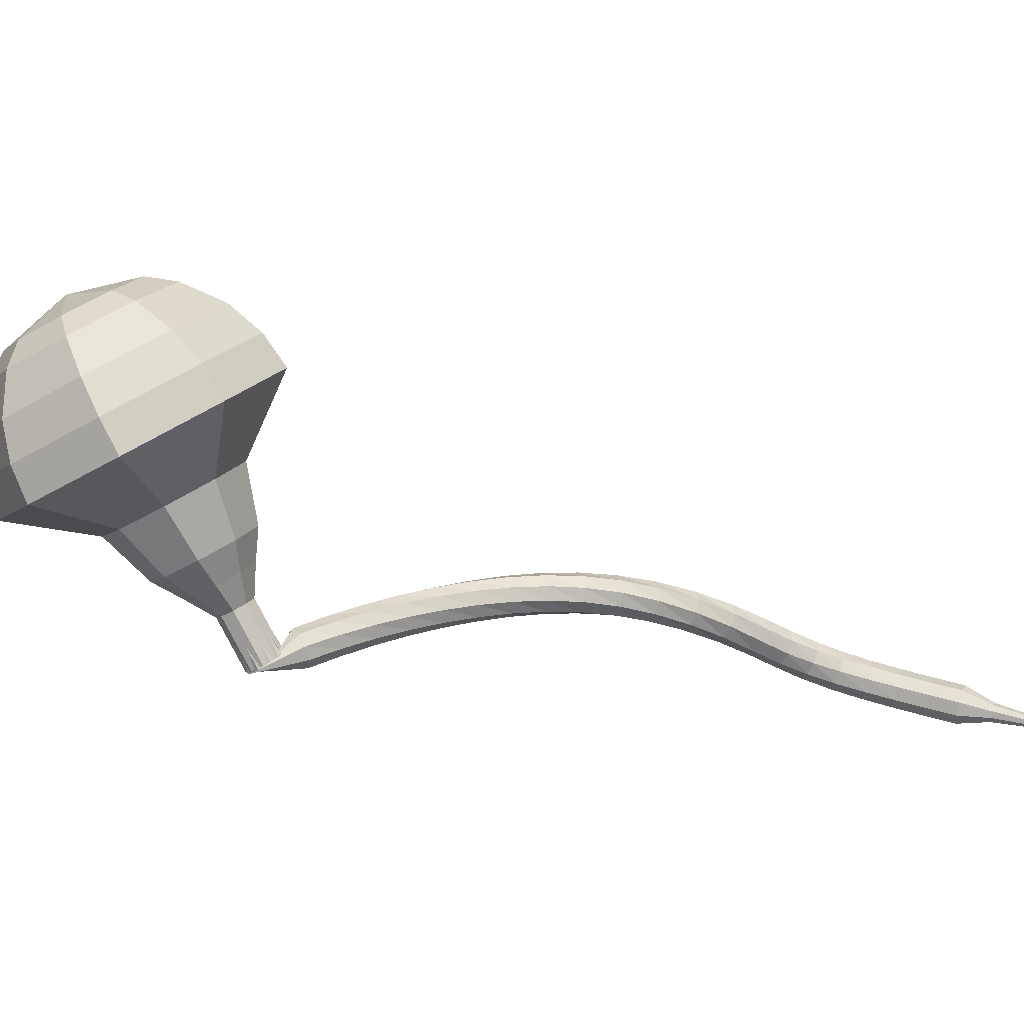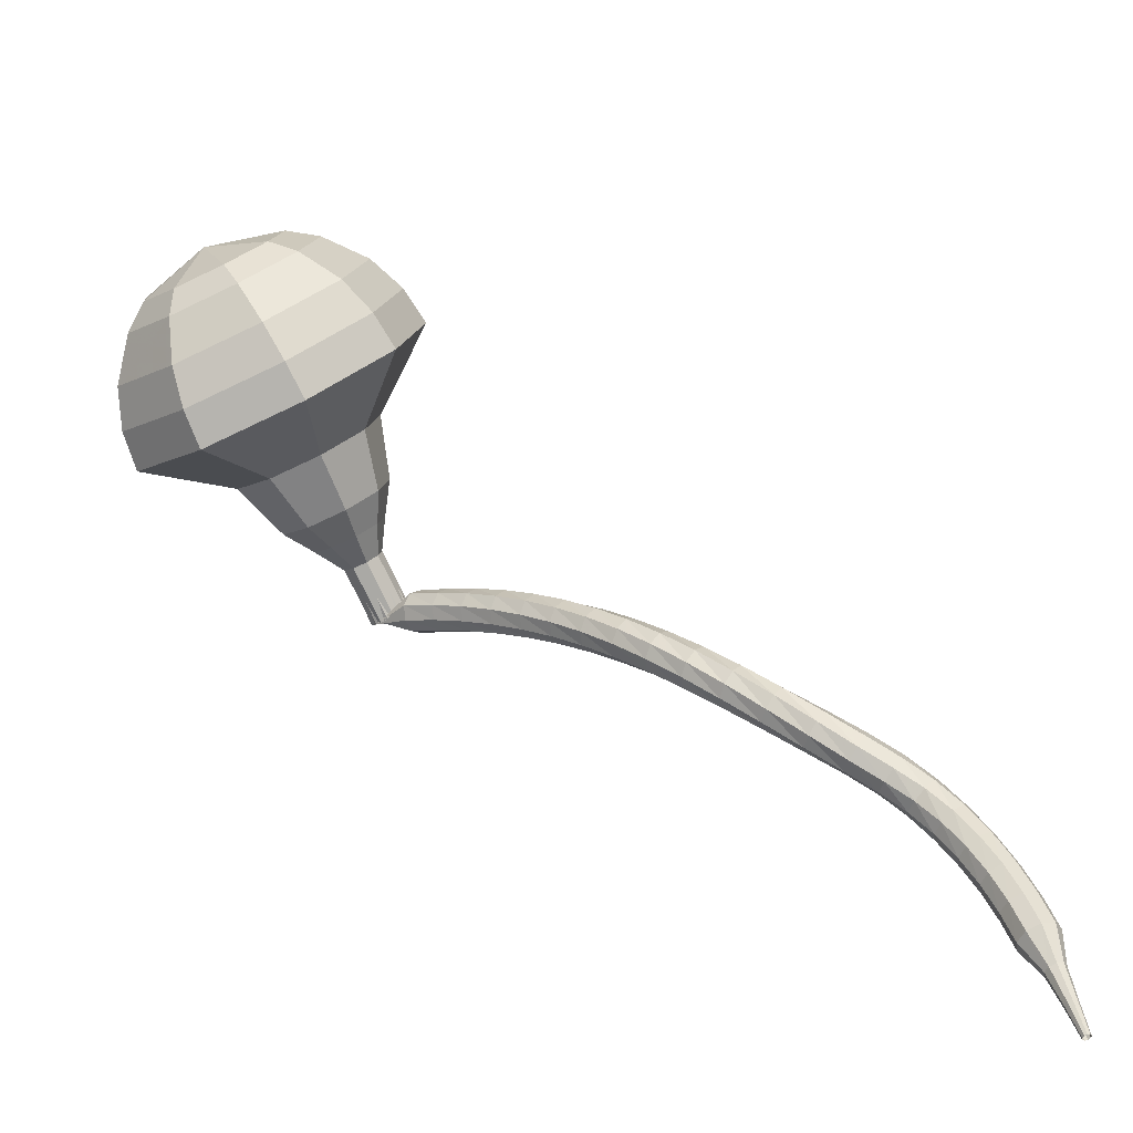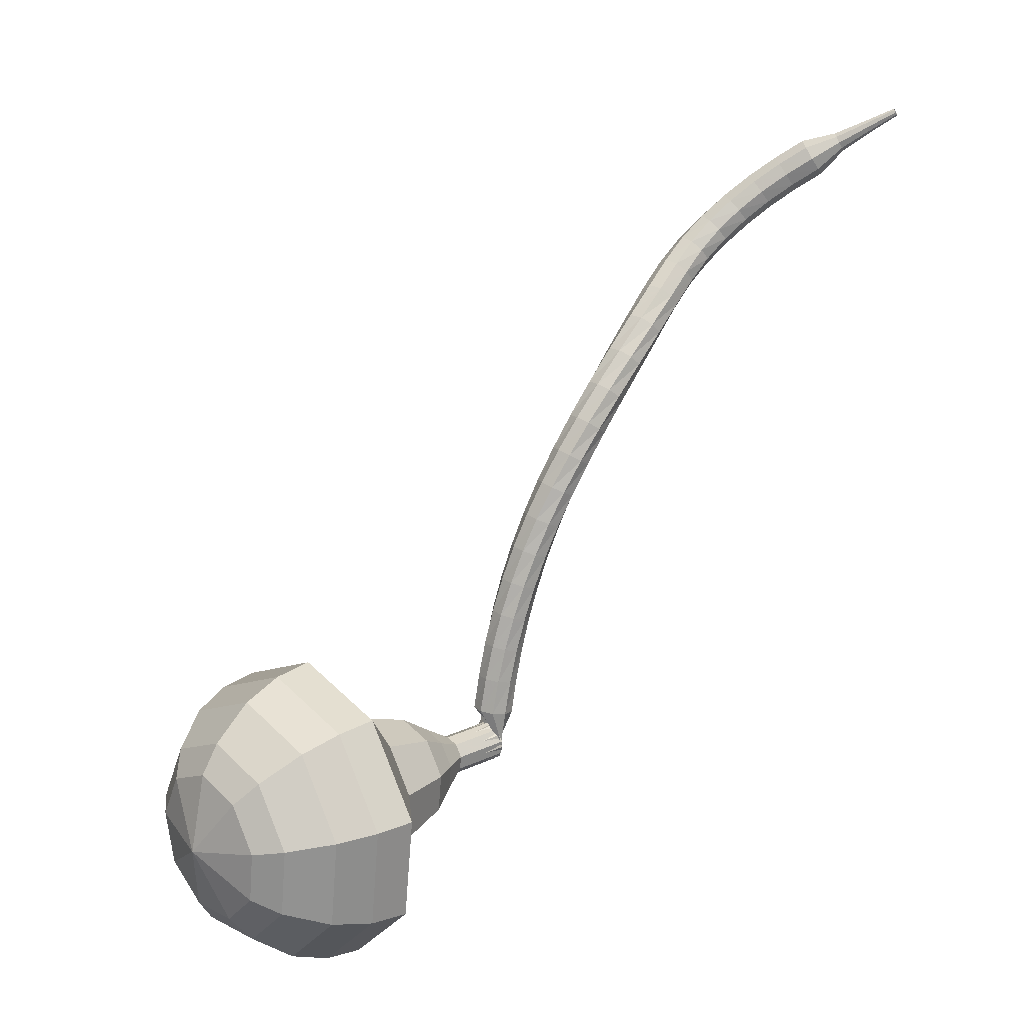
<metadata>
{"format":"obj","ext":"obj","renderer":"f3d","projection":"perspective","resolution":1024,"background":"white","views":[{"elev":-7.3,"azim":-142.9,"up":"+Y"},{"elev":29.9,"azim":-86.7,"up":"+Y"},{"elev":-22.8,"azim":-140.0,"up":"+Z"}]}
</metadata>
<code>
g tube1
v 182.1 174.5 91.98
v 180.6 173.4 89.13
v 177.6 173.5 87.61
v 174.5 174.7 88.14
v 172.7 176.4 90.47
v 173.1 177.8 93.5
v 175.5 178.4 95.83
v 178.8 177.7 96.35
v 181.4 176.2 94.84
v 182.1 174.5 91.98
v 181.1 175.7 91.56
v 180 174.9 89.48
v 177.8 174.9 88.37
v 175.5 175.8 88.75
v 174.2 177 90.45
v 174.5 178.1 92.68
v 176.2 178.5 94.38
v 178.6 178 94.76
v 180.6 176.9 93.65
v 181.1 175.7 91.56
v 177.8 177.5 91.15
v 177.8 177.5 91.15
v 177.8 177.5 91.15
v 177.8 177.5 91.15
v 177.8 177.5 91.15
v 177.8 177.5 91.15
v 177.8 177.5 91.15
v 177.8 177.5 91.15
v 177.8 177.5 91.15
v 177.8 177.5 91.15
v 172.3 161.5 99.6
v 172.4 161.1 99.05
v 172.9 160.8 98.75
v 173.5 160.6 98.85
v 174.1 160.7 99.3
v 174.2 161.1 99.89
v 173.8 161.5 100.3
v 173.2 161.7 100.4
v 172.6 161.8 100.1
v 172.3 161.5 99.6
v 173 162.6 101
v 172.5 162.8 100.6
v 171.9 162.5 100.4
v 171.6 161.9 100.5
v 171.6 161.3 100.8
v 172.1 160.9 101.2
v 172.7 161 101.5
v 173.2 161.5 101.6
v 173.3 162.1 101.4
v 173 162.6 101
v 172.2 163.3 102.4
v 171.6 163.4 102
v 171 163.1 101.8
v 170.7 162.5 101.9
v 170.8 161.9 102.2
v 171.3 161.5 102.6
v 171.9 161.7 102.9
v 172.3 162.2 103
v 172.5 162.8 102.8
v 172.2 163.3 102.4
v 171.2 163.9 103.8
v 170.7 164 103.5
v 170.1 163.6 103.2
v 169.9 163 103.3
v 170 162.4 103.6
v 170.5 162.1 104
v 171.1 162.2 104.3
v 171.5 162.8 104.4
v 171.6 163.4 104.2
v 171.2 163.9 103.8
v 170.3 164.4 105.2
v 169.7 164.4 104.9
v 169.2 164 104.6
v 169 163.4 104.7
v 169.1 162.8 105
v 169.6 162.6 105.4
v 170.2 162.8 105.8
v 170.6 163.3 105.8
v 170.6 164 105.6
v 170.3 164.4 105.2
v 169.2 164.9 106.6
v 168.7 164.9 106.2
v 168.2 164.4 106
v 168 163.8 106.1
v 168.3 163.2 106.4
v 168.8 163 106.8
v 169.3 163.2 107.2
v 169.6 163.8 107.2
v 169.6 164.5 107
v 169.2 164.9 106.6
v 168.1 165.3 108
v 167.6 165.2 107.6
v 167.2 164.7 107.4
v 167 164 107.5
v 167.3 163.5 107.8
v 167.8 163.3 108.2
v 168.4 163.6 108.6
v 168.7 164.3 108.6
v 168.6 164.9 108.4
v 168.1 165.3 108
v 167 165.6 109.4
v 166.5 165.4 109
v 166.1 164.9 108.8
v 166 164.2 108.9
v 166.4 163.7 109.2
v 166.9 163.6 109.6
v 167.4 164 109.9
v 167.6 164.6 110
v 167.5 165.2 109.8
v 167 165.6 109.4
v 165.9 165.8 110.8
v 165.3 165.6 110.4
v 165 165 110.2
v 165 164.3 110.3
v 165.4 163.9 110.6
v 165.9 163.8 111
v 166.4 164.2 111.3
v 166.6 164.8 111.4
v 166.4 165.5 111.2
v 165.9 165.8 110.8
v 164.7 165.8 112.3
v 164.2 165.6 111.9
v 163.9 165 111.7
v 164 164.3 111.8
v 164.4 163.9 112.1
v 165 163.9 112.5
v 165.4 164.3 112.8
v 165.5 165 112.9
v 165.2 165.6 112.7
v 164.7 165.8 112.3
v 163.5 165.7 113.8
v 163 165.4 113.4
v 162.8 164.8 113.3
v 163 164.2 113.3
v 163.5 163.8 113.6
v 164 163.9 114
v 164.4 164.4 114.3
v 164.4 165 114.3
v 164.1 165.6 114.2
v 163.5 165.7 113.8
v 162.3 165.5 115.4
v 161.9 165.1 115.1
v 161.8 164.5 114.9
v 162 163.9 115
v 162.6 163.6 115.2
v 163.2 163.7 115.6
v 163.5 164.3 115.9
v 163.4 164.9 115.9
v 162.9 165.4 115.8
v 162.3 165.5 115.4
v 161.2 165.1 117.1
v 160.8 164.6 116.8
v 160.8 164 116.6
v 161.2 163.4 116.7
v 161.7 163.2 117
v 162.3 163.4 117.3
v 162.5 164 117.6
v 162.3 164.7 117.6
v 161.8 165.1 117.5
v 161.2 165.1 117.1
v 160.2 164.5 118.9
v 159.8 164 118.6
v 159.9 163.4 118.4
v 160.4 162.9 118.5
v 161 162.7 118.7
v 161.5 163 119.1
v 161.6 163.7 119.3
v 161.4 164.3 119.4
v 160.8 164.6 119.2
v 160.2 164.5 118.9
v 159.3 163.9 120.6
v 159.1 163.4 120.3
v 159.2 162.7 120.1
v 159.7 162.3 120.2
v 160.3 162.2 120.4
v 160.8 162.6 120.8
v 160.9 163.2 121
v 160.5 163.8 121.1
v 159.9 164.1 120.9
v 159.3 163.9 120.6
v 158.7 163.3 122.1
v 158.4 162.8 121.7
v 158.6 162.2 121.5
v 159.1 161.7 121.6
v 159.7 161.6 121.9
v 160.1 162 122.3
v 160.2 162.6 122.5
v 159.9 163.2 122.6
v 159.3 163.5 122.4
v 158.7 163.3 122.1
v 158 162.8 123.4
v 157.7 162.4 122.9
v 157.8 161.7 122.7
v 158.3 161.2 122.8
v 158.8 161 123.1
v 159.3 161.3 123.6
v 159.4 161.9 123.9
v 159.1 162.5 124
v 158.6 162.9 123.8
v 158 162.8 123.4
v 157.2 162.4 124.5
v 156.9 162 124
v 156.9 161.3 123.8
v 157.3 160.8 123.8
v 157.8 160.5 124.2
v 158.2 160.7 124.7
v 158.3 161.3 125.1
v 158.1 161.9 125.2
v 157.7 162.3 125
v 157.2 162.4 124.5
v 156.1 161.9 125.5
v 155.8 161.6 125
v 155.9 161 124.7
v 156.2 160.3 124.8
v 156.6 160 125.2
v 157 160.2 125.8
v 157.1 160.7 126.2
v 156.9 161.4 126.3
v 156.5 161.8 126
v 156.1 161.9 125.5
v 154.9 161.5 126.3
v 154.6 161.2 125.8
v 154.7 160.6 125.5
v 154.9 159.9 125.6
v 155.3 159.6 126
v 155.6 159.7 126.6
v 155.7 160.2 127.1
v 155.6 160.9 127.2
v 155.2 161.4 126.9
v 154.9 161.5 126.3
v 153.5 161.1 127.1
v 153.3 160.8 126.5
v 153.4 160.2 126.2
v 153.6 159.5 126.3
v 153.9 159.2 126.8
v 154.2 159.3 127.4
v 154.3 159.7 127.9
v 154.2 160.4 128
v 153.8 160.9 127.7
v 153.5 161.1 127.1
v 152.1 160.7 127.7
v 151.9 160.4 127.1
v 152 159.8 126.8
v 152.2 159.1 126.9
v 152.5 158.8 127.4
v 152.7 158.8 128
v 152.8 159.3 128.5
v 152.7 160 128.6
v 152.4 160.5 128.3
v 152.1 160.7 127.7
v 150.8 159.8 128.2
v 150.7 159.6 127.9
v 150.7 159.3 127.8
v 150.8 159 127.8
v 151 158.8 128.1
v 151.1 158.9 128.4
v 151.1 159.1 128.7
v 151 159.4 128.7
v 150.9 159.7 128.5
v 150.8 159.8 128.2
v 149.3 159.2 128.7
v 149.3 159.1 128.5
v 149.3 158.9 128.4
v 149.4 158.7 128.5
v 149.4 158.6 128.6
v 149.5 158.6 128.8
v 149.5 158.8 129
v 149.5 159 129
v 149.4 159.2 128.9
v 149.3 159.2 128.7
v 147.8 158.7 129.2
v 147.8 158.6 129.1
v 147.8 158.5 129
v 147.9 158.4 129
v 147.9 158.3 129.1
v 147.9 158.3 129.3
v 148 158.4 129.4
v 147.9 158.6 129.4
v 147.9 158.7 129.3
v 147.8 158.7 129.2
f 1 2 12
f 12 11 1
f 2 3 13
f 13 12 2
f 3 4 14
f 14 13 3
f 4 5 15
f 15 14 4
f 5 6 16
f 16 15 5
f 6 7 17
f 17 16 6
f 7 8 18
f 18 17 7
f 8 9 19
f 19 18 8
f 9 10 20
f 20 19 9
f 11 12 22
f 22 21 11
f 12 13 23
f 23 22 12
f 13 14 24
f 24 23 13
f 14 15 25
f 25 24 14
f 15 16 26
f 26 25 15
f 16 17 27
f 27 26 16
f 17 18 28
f 28 27 17
f 18 19 29
f 29 28 18
f 19 20 30
f 30 29 19
f 21 22 32
f 32 31 21
f 22 23 33
f 33 32 22
f 23 24 34
f 34 33 23
f 24 25 35
f 35 34 24
f 25 26 36
f 36 35 25
f 26 27 37
f 37 36 26
f 27 28 38
f 38 37 27
f 28 29 39
f 39 38 28
f 29 30 40
f 40 39 29
f 31 32 42
f 42 41 31
f 32 33 43
f 43 42 32
f 33 34 44
f 44 43 33
f 34 35 45
f 45 44 34
f 35 36 46
f 46 45 35
f 36 37 47
f 47 46 36
f 37 38 48
f 48 47 37
f 38 39 49
f 49 48 38
f 39 40 50
f 50 49 39
f 41 42 52
f 52 51 41
f 42 43 53
f 53 52 42
f 43 44 54
f 54 53 43
f 44 45 55
f 55 54 44
f 45 46 56
f 56 55 45
f 46 47 57
f 57 56 46
f 47 48 58
f 58 57 47
f 48 49 59
f 59 58 48
f 49 50 60
f 60 59 49
f 51 52 62
f 62 61 51
f 52 53 63
f 63 62 52
f 53 54 64
f 64 63 53
f 54 55 65
f 65 64 54
f 55 56 66
f 66 65 55
f 56 57 67
f 67 66 56
f 57 58 68
f 68 67 57
f 58 59 69
f 69 68 58
f 59 60 70
f 70 69 59
f 61 62 72
f 72 71 61
f 62 63 73
f 73 72 62
f 63 64 74
f 74 73 63
f 64 65 75
f 75 74 64
f 65 66 76
f 76 75 65
f 66 67 77
f 77 76 66
f 67 68 78
f 78 77 67
f 68 69 79
f 79 78 68
f 69 70 80
f 80 79 69
f 71 72 82
f 82 81 71
f 72 73 83
f 83 82 72
f 73 74 84
f 84 83 73
f 74 75 85
f 85 84 74
f 75 76 86
f 86 85 75
f 76 77 87
f 87 86 76
f 77 78 88
f 88 87 77
f 78 79 89
f 89 88 78
f 79 80 90
f 90 89 79
f 81 82 92
f 92 91 81
f 82 83 93
f 93 92 82
f 83 84 94
f 94 93 83
f 84 85 95
f 95 94 84
f 85 86 96
f 96 95 85
f 86 87 97
f 97 96 86
f 87 88 98
f 98 97 87
f 88 89 99
f 99 98 88
f 89 90 100
f 100 99 89
f 91 92 102
f 102 101 91
f 92 93 103
f 103 102 92
f 93 94 104
f 104 103 93
f 94 95 105
f 105 104 94
f 95 96 106
f 106 105 95
f 96 97 107
f 107 106 96
f 97 98 108
f 108 107 97
f 98 99 109
f 109 108 98
f 99 100 110
f 110 109 99
f 101 102 112
f 112 111 101
f 102 103 113
f 113 112 102
f 103 104 114
f 114 113 103
f 104 105 115
f 115 114 104
f 105 106 116
f 116 115 105
f 106 107 117
f 117 116 106
f 107 108 118
f 118 117 107
f 108 109 119
f 119 118 108
f 109 110 120
f 120 119 109
f 111 112 122
f 122 121 111
f 112 113 123
f 123 122 112
f 113 114 124
f 124 123 113
f 114 115 125
f 125 124 114
f 115 116 126
f 126 125 115
f 116 117 127
f 127 126 116
f 117 118 128
f 128 127 117
f 118 119 129
f 129 128 118
f 119 120 130
f 130 129 119
f 121 122 132
f 132 131 121
f 122 123 133
f 133 132 122
f 123 124 134
f 134 133 123
f 124 125 135
f 135 134 124
f 125 126 136
f 136 135 125
f 126 127 137
f 137 136 126
f 127 128 138
f 138 137 127
f 128 129 139
f 139 138 128
f 129 130 140
f 140 139 129
f 131 132 142
f 142 141 131
f 132 133 143
f 143 142 132
f 133 134 144
f 144 143 133
f 134 135 145
f 145 144 134
f 135 136 146
f 146 145 135
f 136 137 147
f 147 146 136
f 137 138 148
f 148 147 137
f 138 139 149
f 149 148 138
f 139 140 150
f 150 149 139
f 141 142 152
f 152 151 141
f 142 143 153
f 153 152 142
f 143 144 154
f 154 153 143
f 144 145 155
f 155 154 144
f 145 146 156
f 156 155 145
f 146 147 157
f 157 156 146
f 147 148 158
f 158 157 147
f 148 149 159
f 159 158 148
f 149 150 160
f 160 159 149
f 151 152 162
f 162 161 151
f 152 153 163
f 163 162 152
f 153 154 164
f 164 163 153
f 154 155 165
f 165 164 154
f 155 156 166
f 166 165 155
f 156 157 167
f 167 166 156
f 157 158 168
f 168 167 157
f 158 159 169
f 169 168 158
f 159 160 170
f 170 169 159
f 161 162 172
f 172 171 161
f 162 163 173
f 173 172 162
f 163 164 174
f 174 173 163
f 164 165 175
f 175 174 164
f 165 166 176
f 176 175 165
f 166 167 177
f 177 176 166
f 167 168 178
f 178 177 167
f 168 169 179
f 179 178 168
f 169 170 180
f 180 179 169
f 171 172 182
f 182 181 171
f 172 173 183
f 183 182 172
f 173 174 184
f 184 183 173
f 174 175 185
f 185 184 174
f 175 176 186
f 186 185 175
f 176 177 187
f 187 186 176
f 177 178 188
f 188 187 177
f 178 179 189
f 189 188 178
f 179 180 190
f 190 189 179
f 181 182 192
f 192 191 181
f 182 183 193
f 193 192 182
f 183 184 194
f 194 193 183
f 184 185 195
f 195 194 184
f 185 186 196
f 196 195 185
f 186 187 197
f 197 196 186
f 187 188 198
f 198 197 187
f 188 189 199
f 199 198 188
f 189 190 200
f 200 199 189
f 191 192 202
f 202 201 191
f 192 193 203
f 203 202 192
f 193 194 204
f 204 203 193
f 194 195 205
f 205 204 194
f 195 196 206
f 206 205 195
f 196 197 207
f 207 206 196
f 197 198 208
f 208 207 197
f 198 199 209
f 209 208 198
f 199 200 210
f 210 209 199
f 201 202 212
f 212 211 201
f 202 203 213
f 213 212 202
f 203 204 214
f 214 213 203
f 204 205 215
f 215 214 204
f 205 206 216
f 216 215 205
f 206 207 217
f 217 216 206
f 207 208 218
f 218 217 207
f 208 209 219
f 219 218 208
f 209 210 220
f 220 219 209
f 211 212 222
f 222 221 211
f 212 213 223
f 223 222 212
f 213 214 224
f 224 223 213
f 214 215 225
f 225 224 214
f 215 216 226
f 226 225 215
f 216 217 227
f 227 226 216
f 217 218 228
f 228 227 217
f 218 219 229
f 229 228 218
f 219 220 230
f 230 229 219
f 221 222 232
f 232 231 221
f 222 223 233
f 233 232 222
f 223 224 234
f 234 233 223
f 224 225 235
f 235 234 224
f 225 226 236
f 236 235 225
f 226 227 237
f 237 236 226
f 227 228 238
f 238 237 227
f 228 229 239
f 239 238 228
f 229 230 240
f 240 239 229
f 231 232 242
f 242 241 231
f 232 233 243
f 243 242 232
f 233 234 244
f 244 243 233
f 234 235 245
f 245 244 234
f 235 236 246
f 246 245 235
f 236 237 247
f 247 246 236
f 237 238 248
f 248 247 237
f 238 239 249
f 249 248 238
f 239 240 250
f 250 249 239
f 241 242 252
f 252 251 241
f 242 243 253
f 253 252 242
f 243 244 254
f 254 253 243
f 244 245 255
f 255 254 244
f 245 246 256
f 256 255 245
f 246 247 257
f 257 256 246
f 247 248 258
f 258 257 247
f 248 249 259
f 259 258 248
f 249 250 260
f 260 259 249
f 251 252 262
f 262 261 251
f 252 253 263
f 263 262 252
f 253 254 264
f 264 263 253
f 254 255 265
f 265 264 254
f 255 256 266
f 266 265 255
f 256 257 267
f 267 266 256
f 257 258 268
f 268 267 257
f 258 259 269
f 269 268 258
f 259 260 270
f 270 269 259
f 261 262 272
f 272 271 261
f 262 263 273
f 273 272 262
f 263 264 274
f 274 273 263
f 264 265 275
f 275 274 264
f 265 266 276
f 276 275 265
f 266 267 277
f 277 276 266
f 267 268 278
f 278 277 267
f 268 269 279
f 279 278 268
f 269 270 280
f 280 279 269
v 174.2 160.9 99.6
v 173.9 160.7 99.02
v 173.3 160.7 98.72
v 172.6 161 98.82
v 172.3 161.3 99.29
v 172.4 161.6 99.9
v 172.8 161.7 100.4
v 173.5 161.6 100.5
v 174 161.3 100.2
v 174.2 160.9 99.6
v 174.5 162.1 98.96
v 174.2 161.9 98.38
v 173.6 161.9 98.08
v 173 162.2 98.19
v 172.6 162.5 98.65
v 172.7 162.8 99.27
v 173.2 162.9 99.73
v 173.9 162.8 99.84
v 174.4 162.5 99.53
v 174.5 162.1 98.96
v 174.9 163.4 98.32
v 174.6 163.2 97.75
v 174 163.2 97.44
v 173.3 163.4 97.55
v 173 163.8 98.02
v 173.1 164 98.63
v 173.5 164.2 99.1
v 174.2 164 99.2
v 174.7 163.7 98.9
v 174.9 163.4 98.32
v 176.1 164.4 97.69
v 175.5 164 96.61
v 174.4 164 96.03
v 173.2 164.4 96.23
v 172.5 165.1 97.11
v 172.6 165.6 98.26
v 173.6 165.8 99.14
v 174.8 165.6 99.34
v 175.8 165 98.76
v 176.1 164.4 97.69
v 177.3 165.3 97.05
v 176.5 164.7 95.43
v 174.7 164.8 94.57
v 173 165.4 94.87
v 172 166.4 96.19
v 172.2 167.2 97.91
v 173.6 167.5 99.23
v 175.4 167.2 99.53
v 176.9 166.3 98.67
v 177.3 165.3 97.05
v 178.9 167.5 95.77
v 177.8 166.7 93.62
v 175.5 166.8 92.47
v 173.1 167.7 92.87
v 171.8 169 94.63
v 172.1 170.1 96.92
v 173.9 170.5 98.68
v 176.4 170 99.08
v 178.4 168.8 97.93
v 178.9 167.5 95.77
v 183.2 169 94.5
v 180.9 167.4 90.19
v 176.4 167.5 87.89
v 171.6 169.2 88.69
v 168.9 171.8 92.21
v 169.5 174 96.79
v 173.2 174.8 100.3
v 178.2 173.8 101.1
v 182.1 171.5 98.81
v 183.2 169 94.5
v 183.4 170.6 93.66
v 181.2 169.1 89.49
v 176.8 169.2 87.27
v 172.2 170.9 88.04
v 169.6 173.4 91.44
v 170.2 175.5 95.88
v 173.7 176.3 99.29
v 178.5 175.3 100.1
v 182.4 173.1 97.84
v 183.4 170.6 93.66
v 183.2 172.5 92.82
v 181.2 171.1 89.09
v 177.2 171.2 87.1
v 173.1 172.7 87.79
v 170.8 174.9 90.84
v 171.3 176.8 94.81
v 174.5 177.5 97.85
v 178.8 176.7 98.54
v 182.2 174.7 96.56
v 183.2 172.5 92.82
v 182.1 174.5 91.98
v 180.6 173.4 89.13
v 177.6 173.5 87.61
v 174.5 174.7 88.14
v 172.7 176.4 90.47
v 173.1 177.8 93.5
v 175.5 178.4 95.83
v 178.8 177.7 96.35
v 181.4 176.2 94.84
v 182.1 174.5 91.98
v 181.1 175.7 91.56
v 180 174.9 89.48
v 177.8 174.9 88.37
v 175.5 175.8 88.75
v 174.2 177 90.45
v 174.5 178.1 92.68
v 176.2 178.5 94.38
v 178.6 178 94.76
v 180.6 176.9 93.65
v 181.1 175.7 91.56
v 177.8 177.5 91.15
v 177.8 177.5 91.15
v 177.8 177.5 91.15
v 177.8 177.5 91.15
v 177.8 177.5 91.15
v 177.8 177.5 91.15
v 177.8 177.5 91.15
v 177.8 177.5 91.15
v 177.8 177.5 91.15
v 177.8 177.5 91.15
f 281 282 292
f 292 291 281
f 282 283 293
f 293 292 282
f 283 284 294
f 294 293 283
f 284 285 295
f 295 294 284
f 285 286 296
f 296 295 285
f 286 287 297
f 297 296 286
f 287 288 298
f 298 297 287
f 288 289 299
f 299 298 288
f 289 290 300
f 300 299 289
f 291 292 302
f 302 301 291
f 292 293 303
f 303 302 292
f 293 294 304
f 304 303 293
f 294 295 305
f 305 304 294
f 295 296 306
f 306 305 295
f 296 297 307
f 307 306 296
f 297 298 308
f 308 307 297
f 298 299 309
f 309 308 298
f 299 300 310
f 310 309 299
f 301 302 312
f 312 311 301
f 302 303 313
f 313 312 302
f 303 304 314
f 314 313 303
f 304 305 315
f 315 314 304
f 305 306 316
f 316 315 305
f 306 307 317
f 317 316 306
f 307 308 318
f 318 317 307
f 308 309 319
f 319 318 308
f 309 310 320
f 320 319 309
f 311 312 322
f 322 321 311
f 312 313 323
f 323 322 312
f 313 314 324
f 324 323 313
f 314 315 325
f 325 324 314
f 315 316 326
f 326 325 315
f 316 317 327
f 327 326 316
f 317 318 328
f 328 327 317
f 318 319 329
f 329 328 318
f 319 320 330
f 330 329 319
f 321 322 332
f 332 331 321
f 322 323 333
f 333 332 322
f 323 324 334
f 334 333 323
f 324 325 335
f 335 334 324
f 325 326 336
f 336 335 325
f 326 327 337
f 337 336 326
f 327 328 338
f 338 337 327
f 328 329 339
f 339 338 328
f 329 330 340
f 340 339 329
f 331 332 342
f 342 341 331
f 332 333 343
f 343 342 332
f 333 334 344
f 344 343 333
f 334 335 345
f 345 344 334
f 335 336 346
f 346 345 335
f 336 337 347
f 347 346 336
f 337 338 348
f 348 347 337
f 338 339 349
f 349 348 338
f 339 340 350
f 350 349 339
f 341 342 352
f 352 351 341
f 342 343 353
f 353 352 342
f 343 344 354
f 354 353 343
f 344 345 355
f 355 354 344
f 345 346 356
f 356 355 345
f 346 347 357
f 357 356 346
f 347 348 358
f 358 357 347
f 348 349 359
f 359 358 348
f 349 350 360
f 360 359 349
f 351 352 362
f 362 361 351
f 352 353 363
f 363 362 352
f 353 354 364
f 364 363 353
f 354 355 365
f 365 364 354
f 355 356 366
f 366 365 355
f 356 357 367
f 367 366 356
f 357 358 368
f 368 367 357
f 358 359 369
f 369 368 358
f 359 360 370
f 370 369 359
f 361 362 372
f 372 371 361
f 362 363 373
f 373 372 362
f 363 364 374
f 374 373 363
f 364 365 375
f 375 374 364
f 365 366 376
f 376 375 365
f 366 367 377
f 377 376 366
f 367 368 378
f 378 377 367
f 368 369 379
f 379 378 368
f 369 370 380
f 380 379 369
f 371 372 382
f 382 381 371
f 372 373 383
f 383 382 372
f 373 374 384
f 384 383 373
f 374 375 385
f 385 384 374
f 375 376 386
f 386 385 375
f 376 377 387
f 387 386 376
f 377 378 388
f 388 387 377
f 378 379 389
f 389 388 378
f 379 380 390
f 390 389 379
f 381 382 392
f 392 391 381
f 382 383 393
f 393 392 382
f 383 384 394
f 394 393 383
f 384 385 395
f 395 394 384
f 385 386 396
f 396 395 385
f 386 387 397
f 397 396 386
f 387 388 398
f 398 397 387
f 388 389 399
f 399 398 388
f 389 390 400
f 400 399 389
g

</code>
